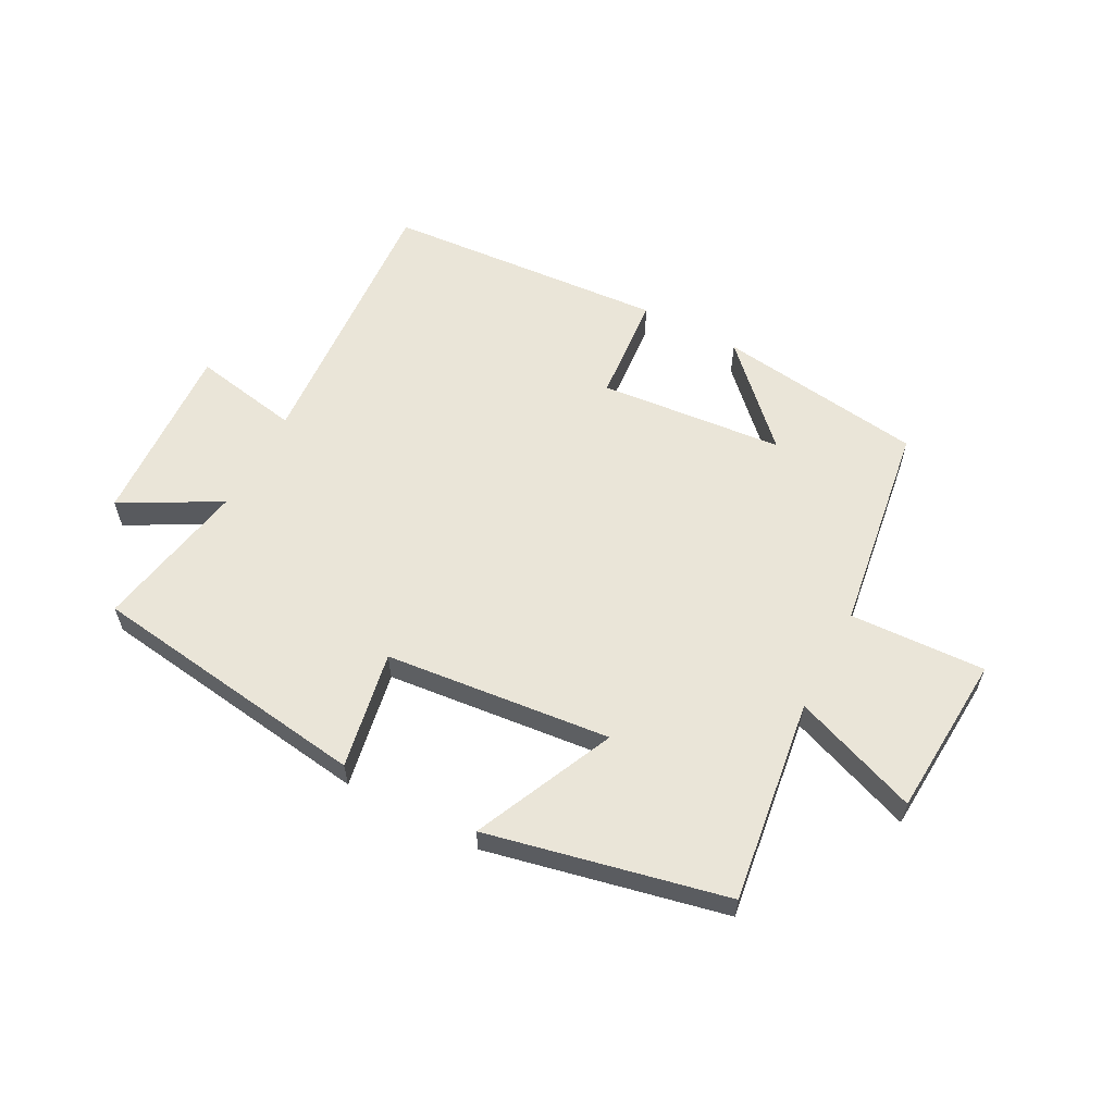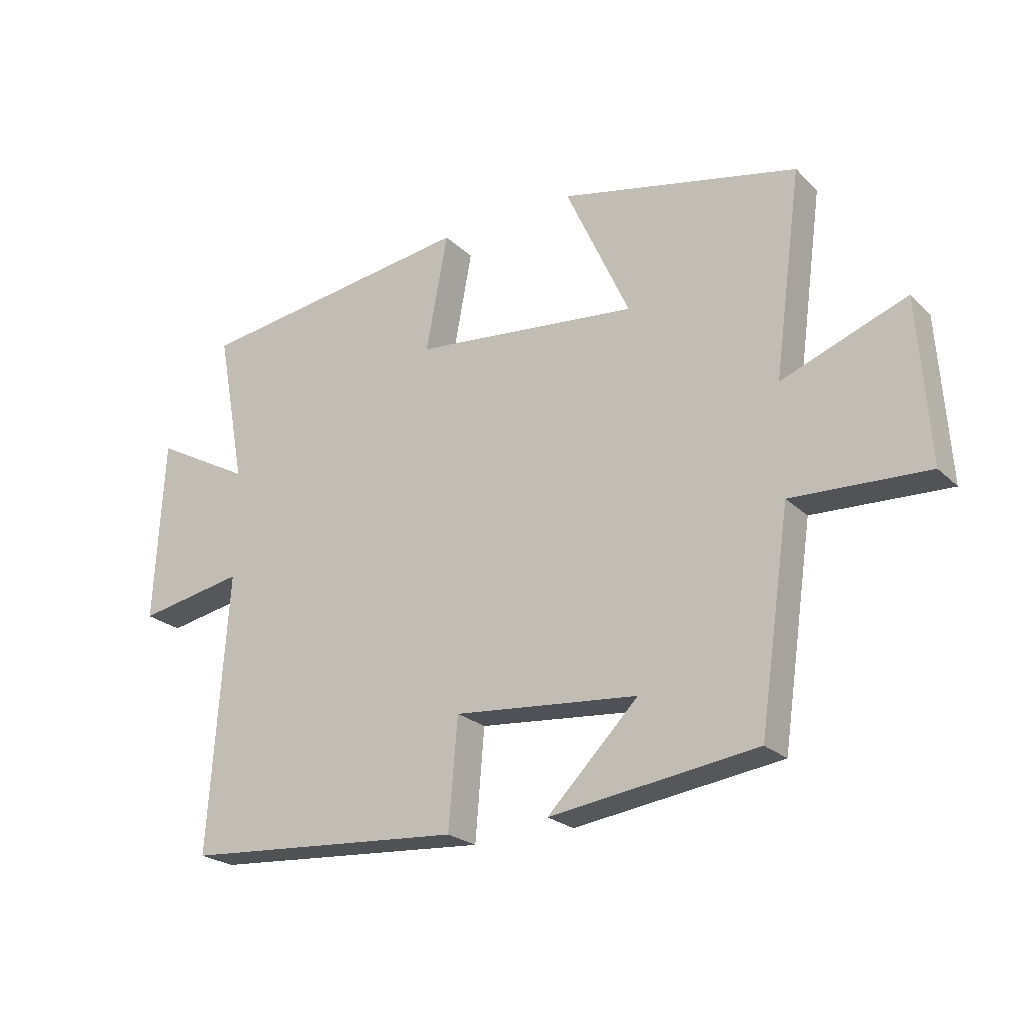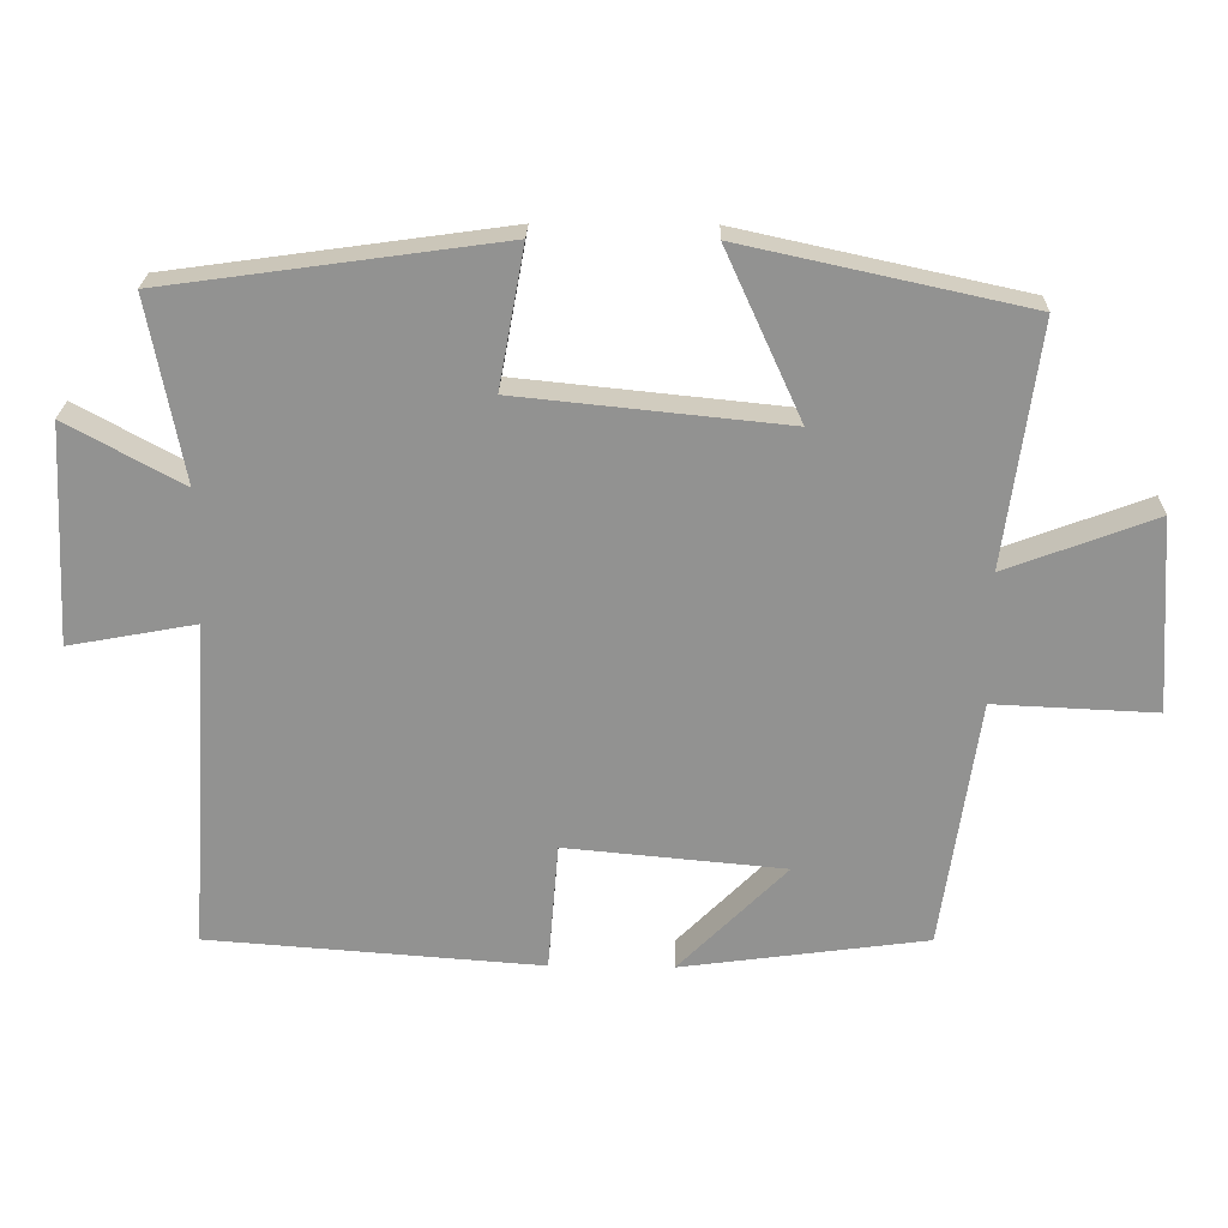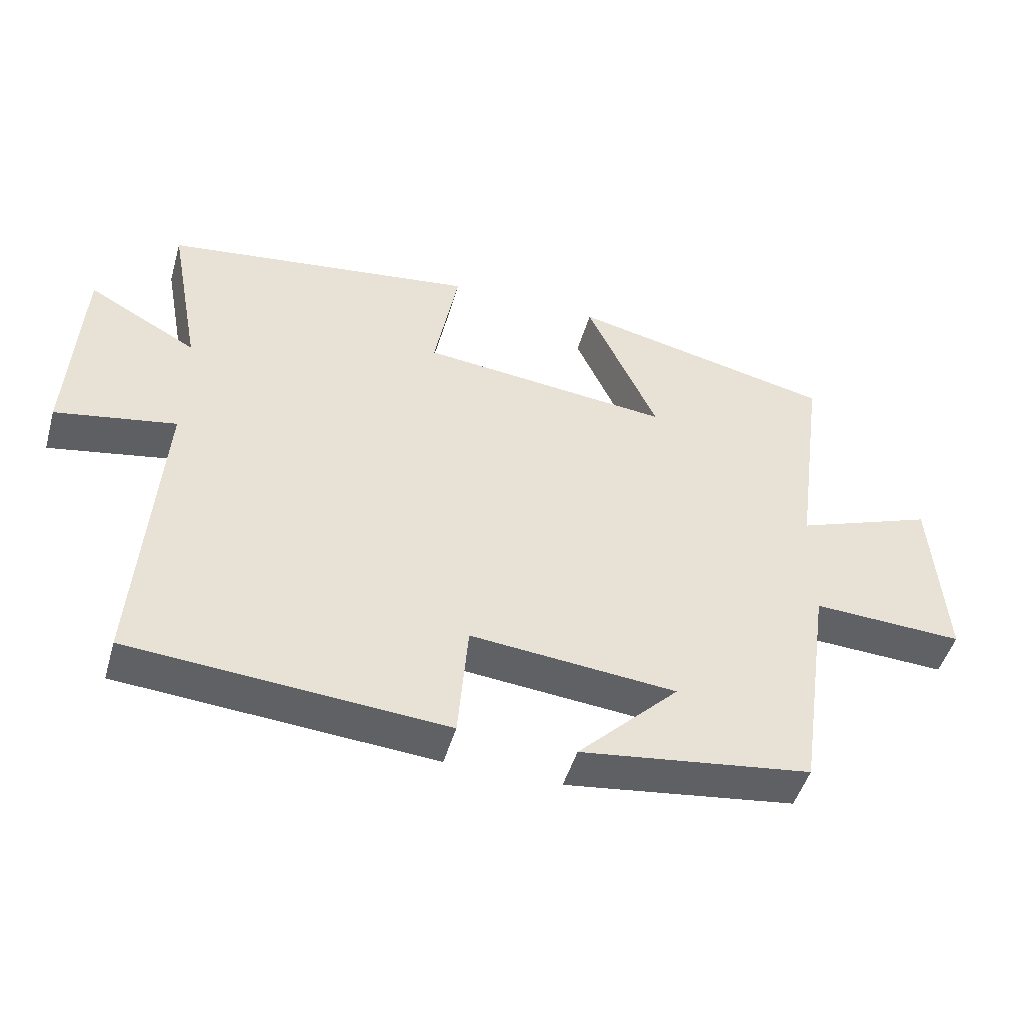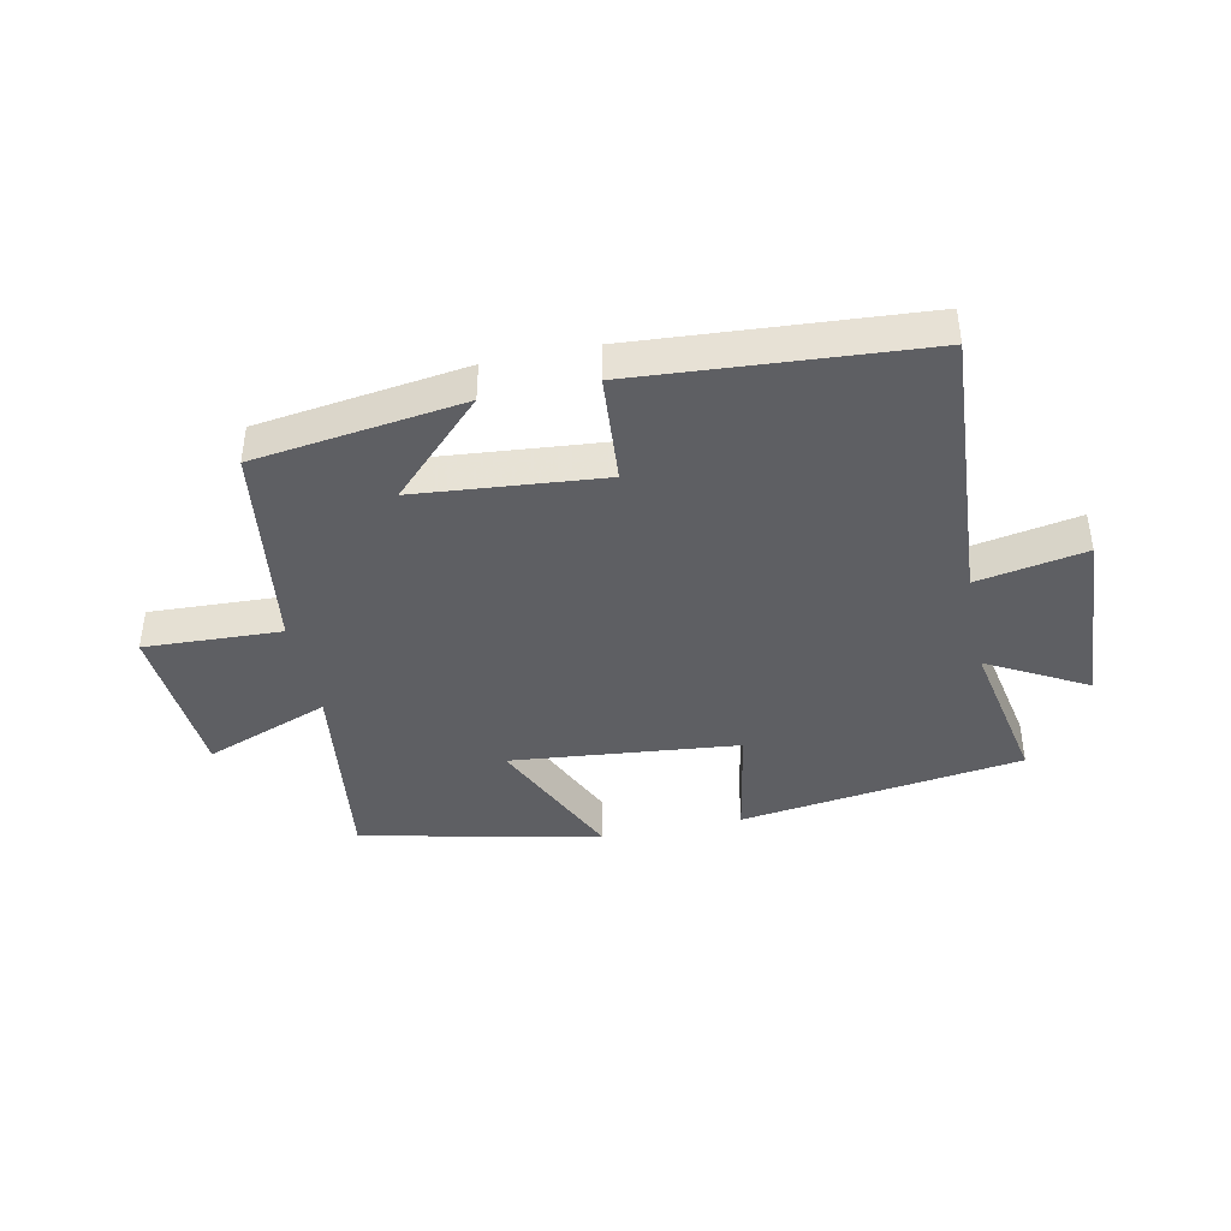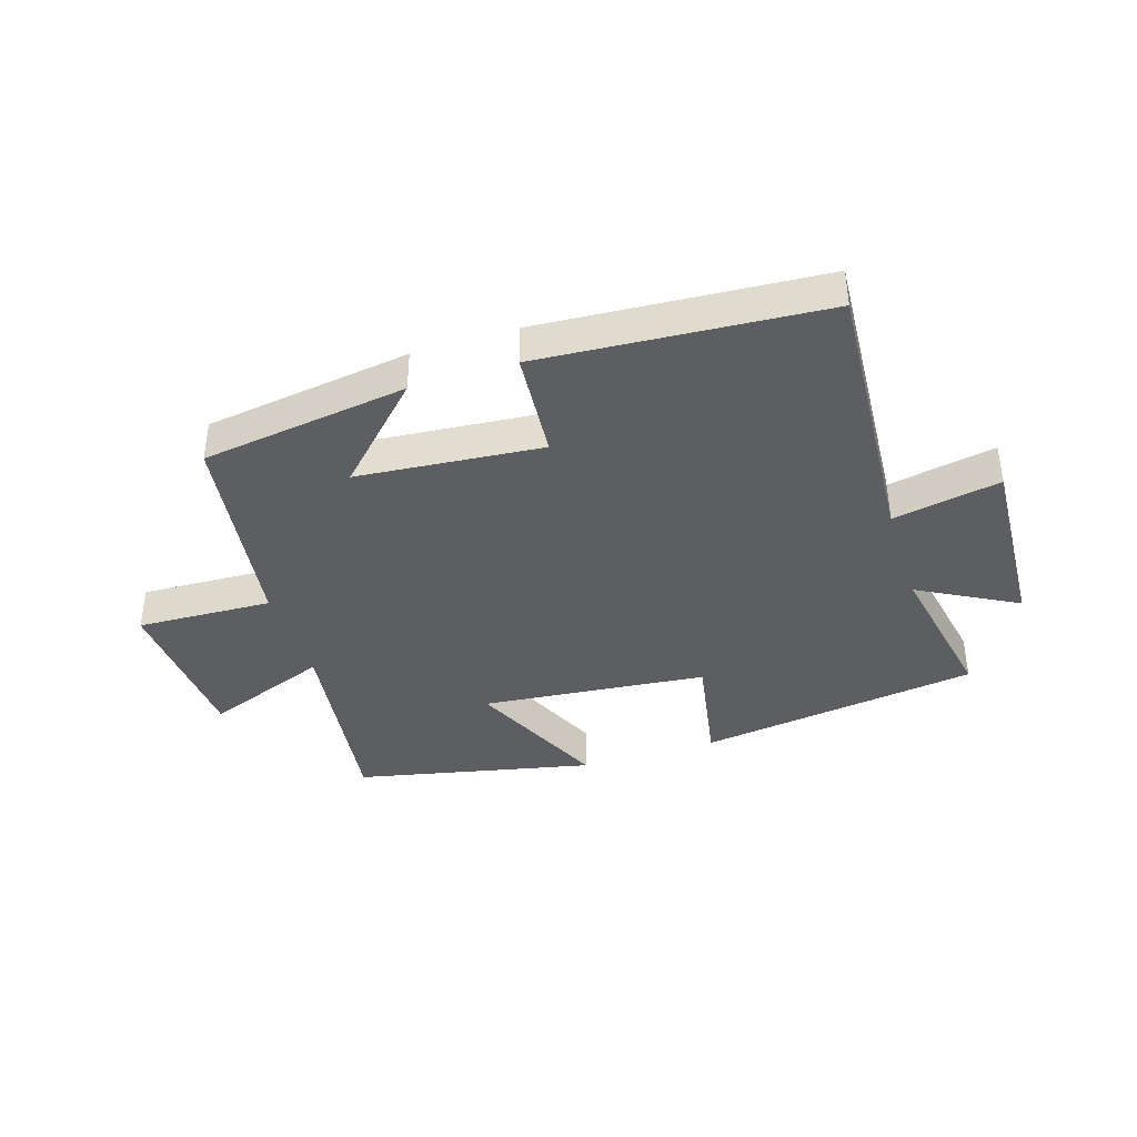
<metadata>
{"format":"obj","ext":"obj","renderer":"f3d","projection":"perspective","resolution":1024,"background":"white","views":[{"elev":59.2,"azim":27.9,"up":"+Y"},{"elev":-23.3,"azim":33.2,"up":"+Z"},{"elev":23.5,"azim":1.4,"up":"+Z"},{"elev":-48.2,"azim":-16.0,"up":"+Z"},{"elev":-41.2,"azim":-168.1,"up":"+Y"},{"elev":-39.3,"azim":-162.2,"up":"+Y"}]}
</metadata>
<code>
v -0.531 0.07 -0.466
v -0.5 0.07 -0.004
v -0.678 0.07 -0.037
v -0.662 0.07 0.269
v -0.5 0.07 0.18
v -0.548 0.07 0.435
v -0.081 0.07 0.5
v -0.117 0.07 0.305
v 0.257 0.07 0.267
v 0.151 0.07 0.5
v 0.546 0.07 0.414
v 0.5 0.07 0.077
v 0.707 0.07 0.155
v 0.725 0.07 -0.115
v 0.5 0.07 -0.105
v 0.449 0.07 -0.453
v 0.106 0.07 -0.5
v 0.257 0.07 -0.348
v -0.049 0.07 -0.32
v -0.064 0.07 -0.5
v -0.531 0 -0.466
v -0.5 0 -0.004
v -0.678 0 -0.037
v -0.662 0 0.269
v -0.5 0 0.18
v -0.548 0 0.435
v -0.081 0 0.5
v -0.117 0 0.305
v 0.257 0 0.267
v 0.151 0 0.5
v 0.546 0 0.414
v 0.5 0 0.077
v 0.707 0 0.155
v 0.725 0 -0.115
v 0.5 0 -0.105
v 0.449 0 -0.453
v 0.106 0 -0.5
v 0.257 0 -0.348
v -0.049 0 -0.32
v -0.064 0 -0.5
f 19 20 1 2
f 18 19 2
f 15 16 17 18
f 15 18 2
f 12 13 14 15
f 12 15 2
f 9 10 11 12
f 8 9 12 2
f 5 6 7 8
f 5 8 2 3
f 3 4 5
f 22 21 40 39
f 22 39 38
f 38 37 36 35
f 22 38 35
f 35 34 33 32
f 22 35 32
f 32 31 30 29
f 22 32 29 28
f 28 27 26 25
f 23 22 28 25
f 25 24 23
f 1 21 22 2
f 2 22 23 3
f 3 23 24 4
f 4 24 25 5
f 5 25 26 6
f 6 26 27 7
f 7 27 28 8
f 8 28 29 9
f 9 29 30 10
f 10 30 31 11
f 11 31 32 12
f 12 32 33 13
f 13 33 34 14
f 14 34 35 15
f 15 35 36 16
f 16 36 37 17
f 17 37 38 18
f 18 38 39 19
f 19 39 40 20
f 20 40 21 1

</code>
